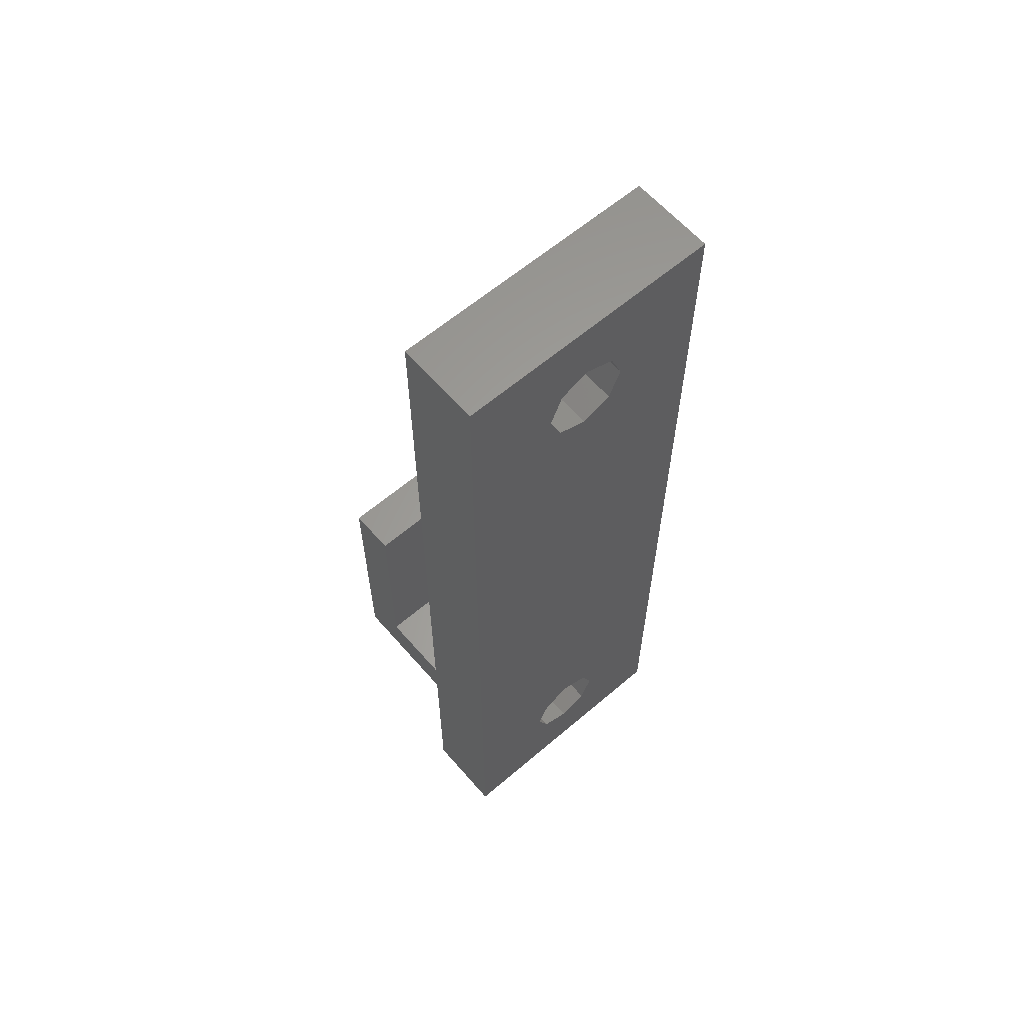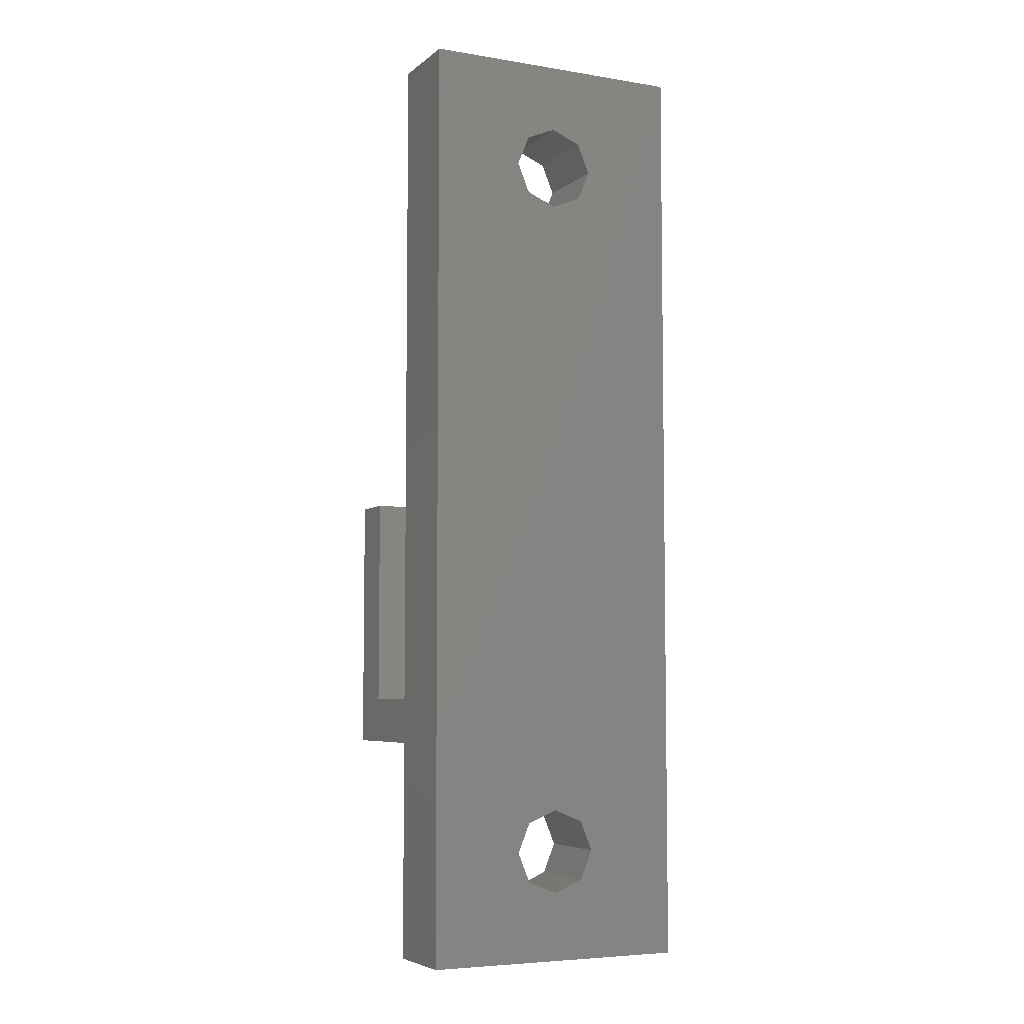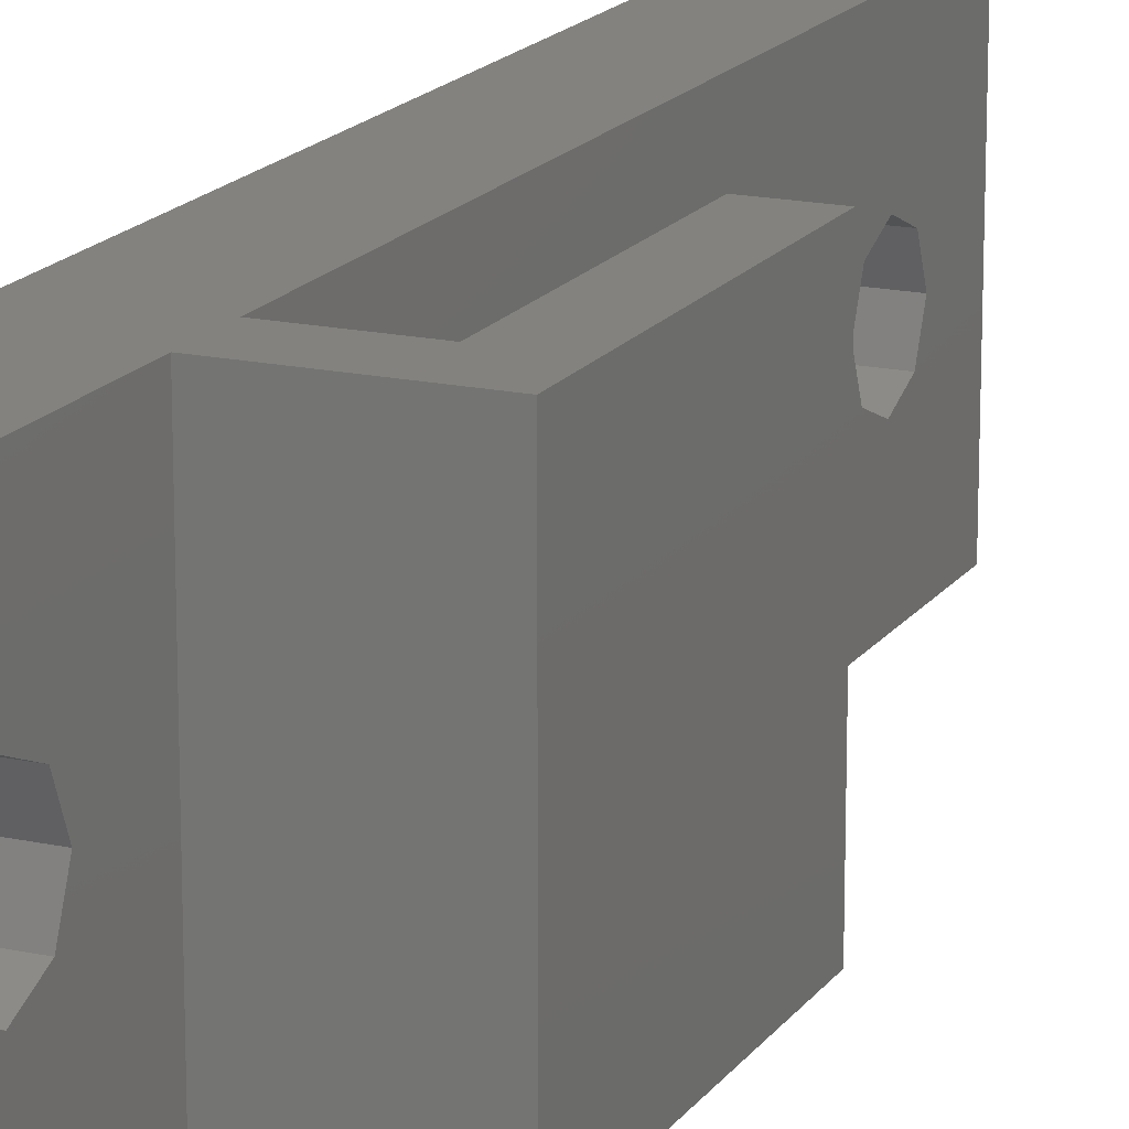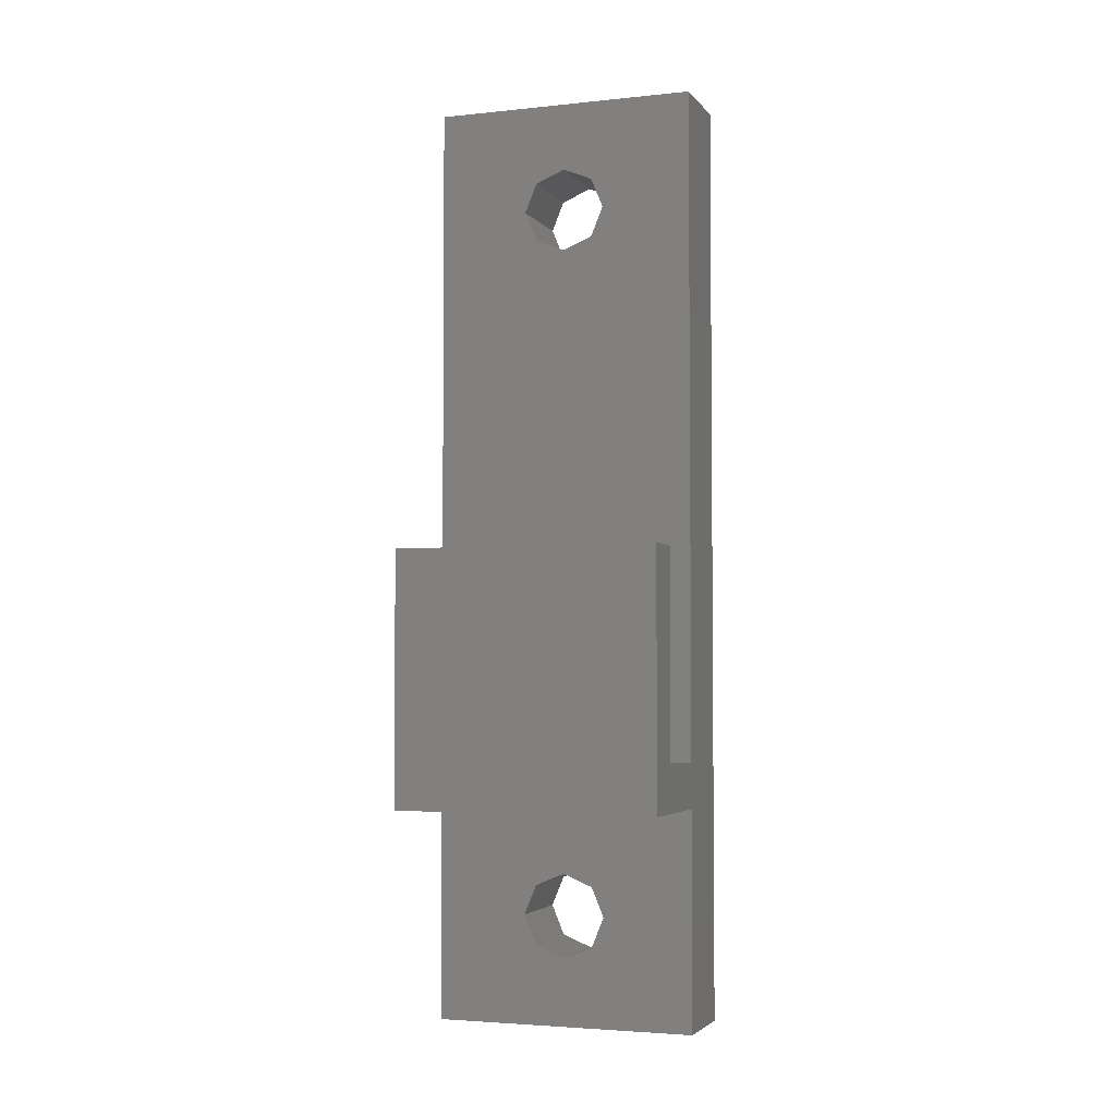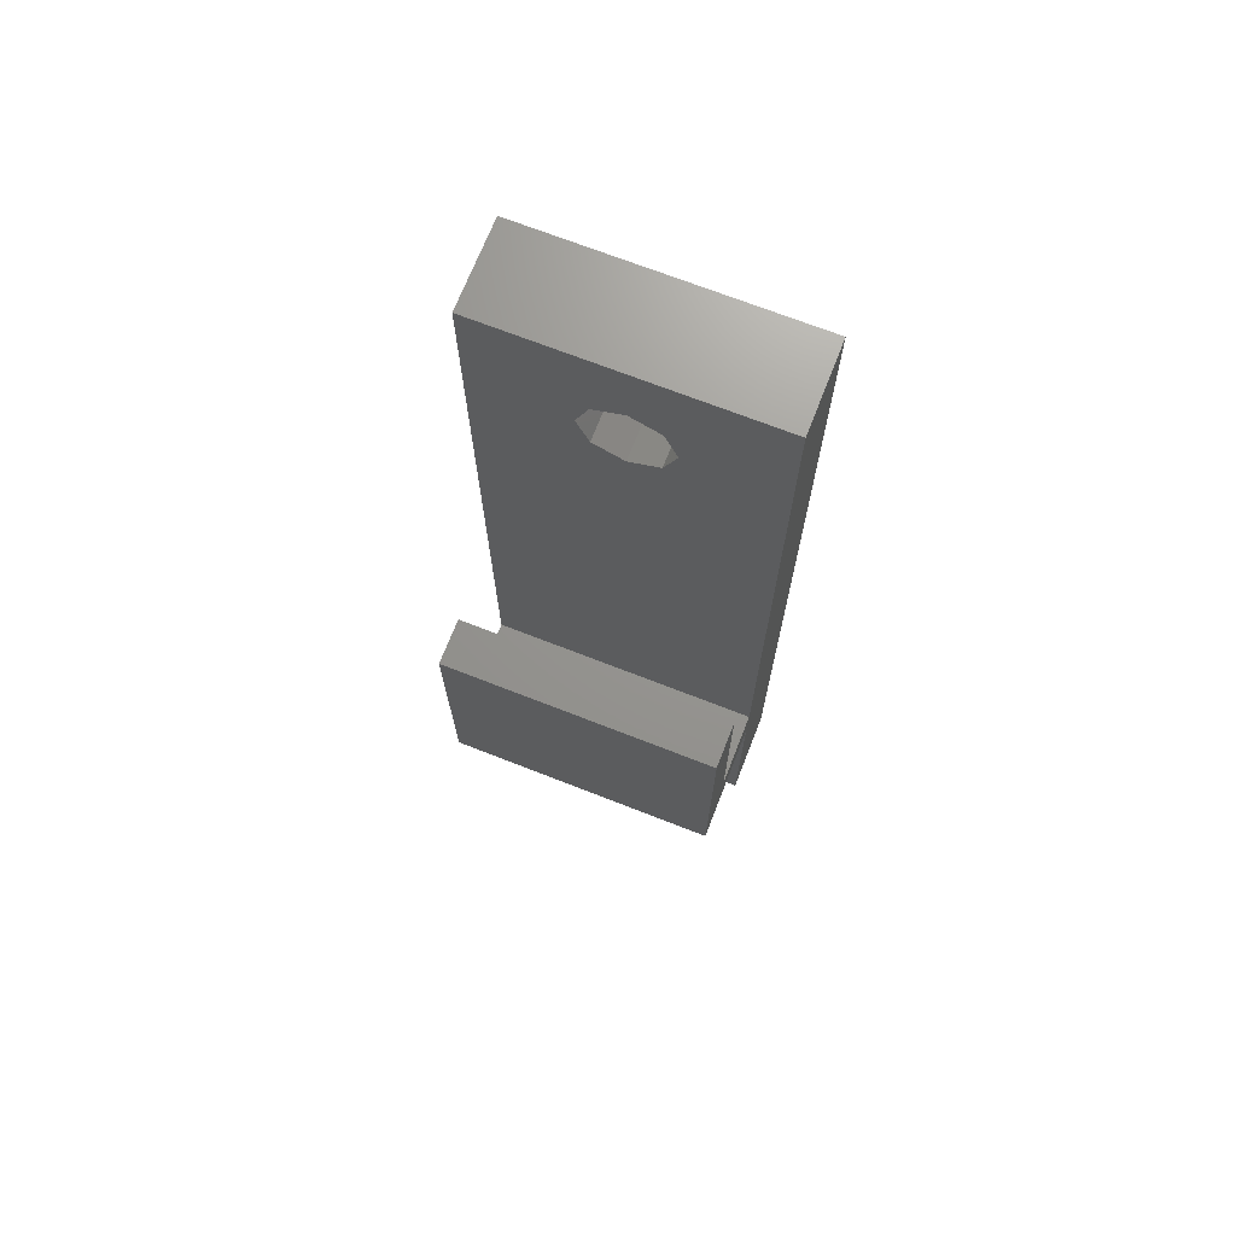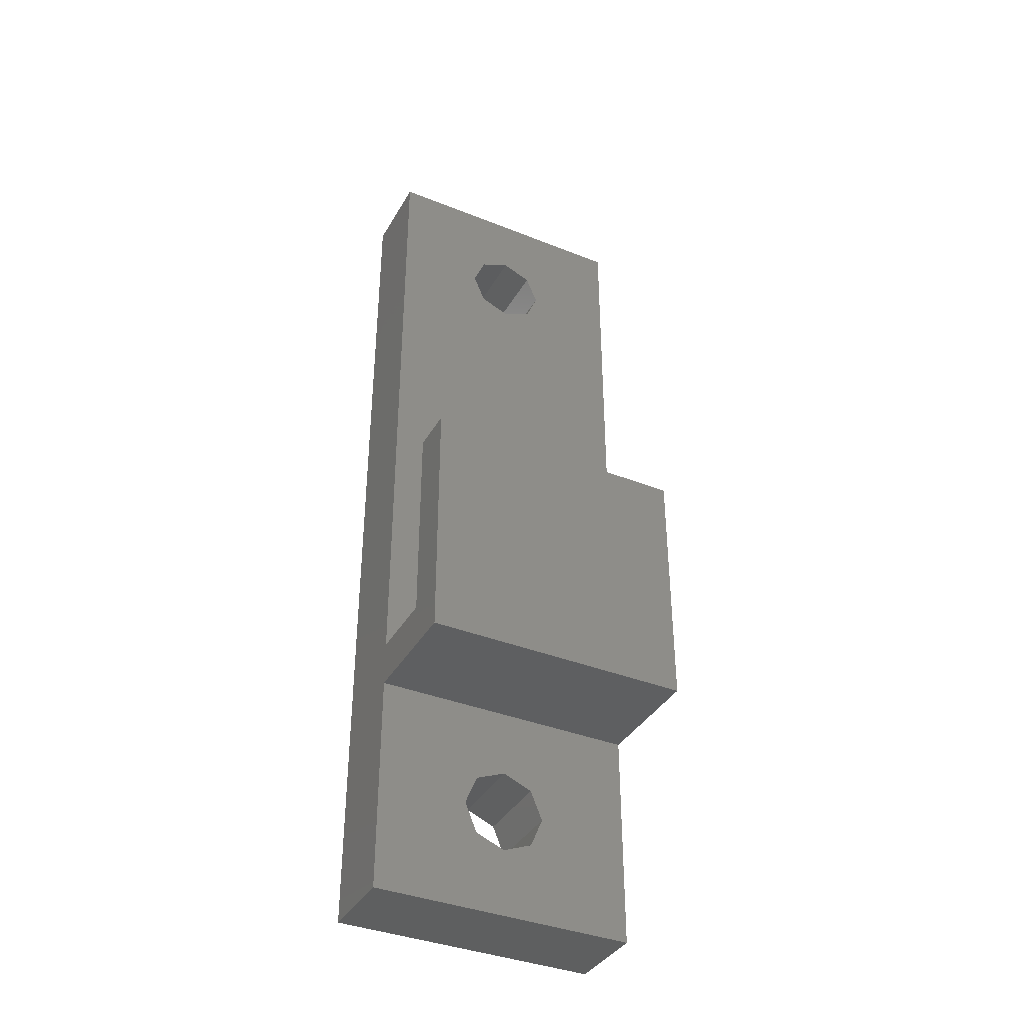
<metadata>
{"format":"stl","ext":"stl","renderer":"f3d","projection":"perspective","resolution":1024,"background":"white","views":[{"elev":61.7,"azim":-130.9,"up":"+Y"},{"elev":-5.8,"azim":-116.0,"up":"+Y"},{"elev":17.0,"azim":23.8,"up":"+Z"},{"elev":-3.5,"azim":109.5,"up":"+Y"},{"elev":70.6,"azim":111.4,"up":"+Y"},{"elev":-37.9,"azim":63.1,"up":"+Y"}]}
</metadata>
<code>
# stl→obj: 54 verts, 112 faces
v -4 -3.822 7.764
v -4 -10.47 12.7
v -4 34.22 0
v -4 28.98 8.35
v -4 34.22 12.7
v -4 -10.47 0
v -4 -7.236 6.35
v -4 -6.65 4.936
v -4 -5.236 4.35
v -4 -3.236 6.35
v -4 -3.822 4.936
v -4 30.4 4.936
v -4 28.98 4.35
v -4 -6.65 7.764
v -4 -5.236 8.35
v -4 27.57 4.936
v -4 26.98 6.35
v -4 30.4 7.764
v -4 30.98 6.35
v -4 27.57 7.764
v 0 -10.47 0
v 0 -10.47 12.7
v 0 32.16 0
v 0 34.22 0
v 0 2.158 0
v 0 0 0
v 3.493 2.158 0
v 3.493 12.16 0
v 5.651 12.16 0
v 5.651 0 0
v 0 34.22 12.7
v 0 2.158 12.7
v 0 0 12.7
v 5.651 12.16 12.7
v 3.493 12.16 12.7
v 5.651 0 12.7
v 3.493 2.158 12.7
v 0 32.16 12.7
v 0 -6.65 4.936
v 0 -7.236 6.35
v 0 -6.65 7.764
v 0 -5.236 8.35
v 0 -3.822 7.764
v 0 -3.236 6.35
v 0 -3.822 4.936
v 0 -5.236 4.35
v 0 27.57 4.936
v 0 26.98 6.35
v 0 27.57 7.764
v 0 28.98 8.35
v 0 30.4 7.764
v 0 30.98 6.35
v 0 30.4 4.936
v 0 28.98 4.35
f 1 2 3
f 4 2 5
f 6 2 7
f 6 7 8
f 6 8 9
f 6 9 3
f 10 3 11
f 12 3 13
f 14 2 15
f 15 2 1
f 10 1 3
f 7 2 14
f 16 2 17
f 3 2 16
f 3 16 13
f 4 5 18
f 3 12 5
f 12 19 5
f 19 18 5
f 20 2 4
f 17 2 20
f 11 3 9
f 2 6 21
f 22 2 21
f 6 3 21
f 23 3 24
f 25 3 23
f 21 3 26
f 27 28 29
f 27 29 30
f 25 27 26
f 25 26 3
f 26 27 30
f 3 5 24
f 24 5 31
f 5 2 22
f 32 5 33
f 33 5 22
f 34 35 36
f 36 37 33
f 37 32 33
f 31 5 38
f 35 37 36
f 32 38 5
f 39 8 40
f 40 8 7
f 41 40 14
f 14 40 7
f 42 41 15
f 15 41 14
f 43 42 1
f 1 42 15
f 10 44 43
f 1 10 43
f 45 44 10
f 11 45 10
f 46 45 11
f 9 46 11
f 39 46 9
f 8 39 9
f 47 16 48
f 48 16 17
f 49 48 20
f 20 48 17
f 50 49 4
f 4 49 20
f 51 50 18
f 18 50 4
f 19 52 51
f 18 19 51
f 53 52 19
f 12 53 19
f 54 53 12
f 13 54 12
f 47 54 13
f 16 47 13
f 42 33 22
f 45 46 26
f 21 40 22
f 40 41 22
f 43 33 42
f 26 33 43
f 26 43 44
f 44 45 26
f 21 26 46
f 21 39 40
f 21 46 39
f 41 42 22
f 33 26 30
f 36 33 30
f 36 30 29
f 34 36 29
f 34 29 35
f 35 29 28
f 35 28 37
f 37 28 27
f 37 27 32
f 32 27 25
f 49 38 32
f 25 23 32
f 47 48 32
f 48 49 32
f 52 53 23
f 51 38 50
f 52 38 51
f 53 54 23
f 23 38 52
f 54 47 23
f 23 47 32
f 49 50 38
f 24 31 38
f 23 24 38

</code>
